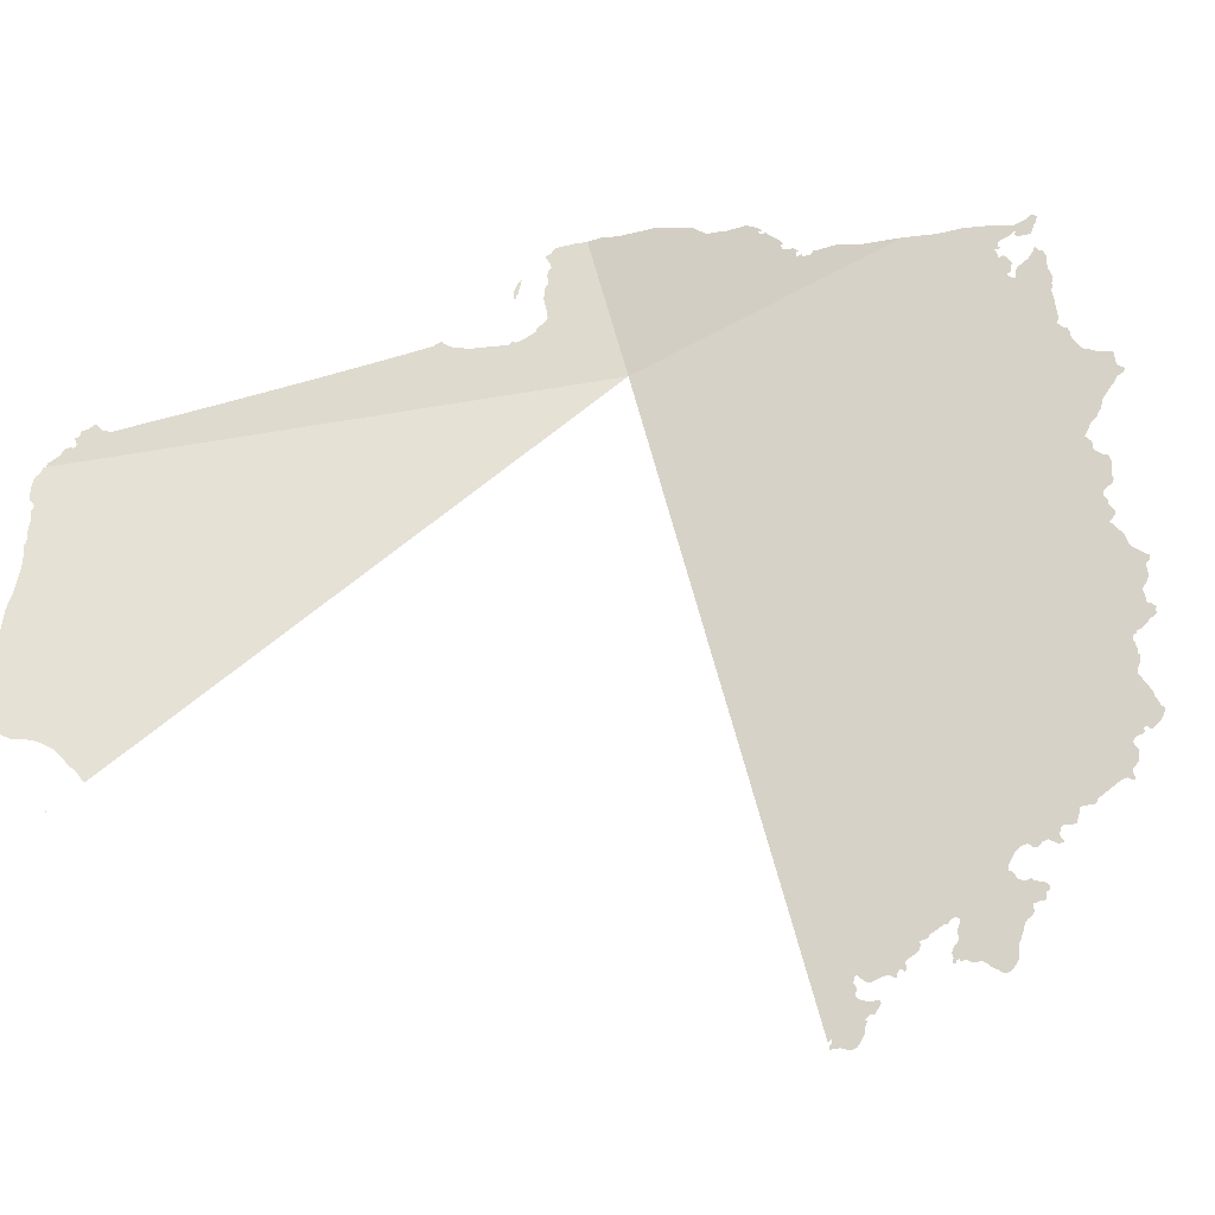
<metadata>
{"format":"obj","ext":"obj","renderer":"f3d","projection":"perspective","resolution":1024,"background":"white","views":[{"elev":-79.4,"azim":-54.1,"up":"+Y"}]}
</metadata>
<code>
o 0_Poland_sphere.001
v 2.795 4.045 -0.9082
v 2.818 4.045 -0.7649
v 2.667 4.045 -1.159
v 2.667 4.045 -1.16
v 3.048 3.818 -0.9905
v 3.05 3.817 -0.9909
v 3.051 3.815 -0.9913
v 2.734 4.084 -0.8884
v 2.668 4.043 -1.162
v 2.668 4.043 -1.163
v 2.668 4.042 -1.164
v 2.668 4.041 -1.166
v 2.669 4.04 -1.167
v 2.67 4.039 -1.169
v 2.671 4.038 -1.17
v 2.674 4.035 -1.172
v 2.675 4.034 -1.172
v 2.677 4.033 -1.172
v 2.678 4.032 -1.172
v 2.679 4.031 -1.172
v 2.679 4.03 -1.173
v 2.679 4.03 -1.174
v 2.68 4.029 -1.174
v 2.682 4.027 -1.175
v 2.683 4.026 -1.176
v 2.684 4.024 -1.178
v 2.686 4.023 -1.179
v 2.689 4.02 -1.181
v 2.69 4.019 -1.182
v 2.69 4.017 -1.184
v 2.694 4.014 -1.186
v 2.698 4.01 -1.189
v 2.705 4 -1.198
v 2.708 3.997 -1.202
v 2.709 3.995 -1.204
v 2.714 3.989 -1.209
v 2.715 3.988 -1.211
v 2.716 3.987 -1.212
v 2.716 3.986 -1.213
v 2.717 3.985 -1.214
v 2.718 3.984 -1.215
v 2.718 3.983 -1.216
v 2.718 3.983 -1.217
v 2.719 3.982 -1.218
v 2.72 3.981 -1.219
v 2.721 3.98 -1.219
v 2.722 3.979 -1.219
v 2.723 3.979 -1.218
v 2.725 3.977 -1.219
v 2.725 3.976 -1.22
v 2.726 3.975 -1.222
v 2.727 3.974 -1.223
v 2.728 3.973 -1.224
v 2.73 3.971 -1.225
v 2.731 3.97 -1.226
v 2.732 3.969 -1.225
v 2.733 3.968 -1.226
v 2.734 3.967 -1.227
v 2.741 3.96 -1.231
v 2.743 3.958 -1.232
v 2.746 3.955 -1.233
v 2.749 3.954 -1.232
v 2.756 3.951 -1.226
v 2.761 3.949 -1.219
v 2.766 3.947 -1.215
v 2.77 3.945 -1.212
v 2.781 3.938 -1.209
v 2.783 3.936 -1.208
v 2.785 3.935 -1.207
v 2.79 3.932 -1.207
v 2.79 3.924 -1.226
v 2.789 3.925 -1.227
v 2.79 3.924 -1.227
v 2.75 4.059 -0.947
v 2.74 4.06 -0.9639
v 2.737 4.061 -0.9673
v 2.736 4.061 -0.969
v 2.735 4.061 -0.9703
v 2.731 4.063 -0.9723
v 2.73 4.062 -0.9742
v 2.73 4.062 -0.9768
v 2.729 4.061 -0.9806
v 2.725 4.061 -0.9906
v 2.718 4.059 -1.009
v 2.712 4.058 -1.024
v 2.707 4.057 -1.038
v 2.7 4.056 -1.055
v 2.692 4.055 -1.076
v 2.686 4.054 -1.09
v 2.681 4.053 -1.104
v 2.676 4.053 -1.115
v 2.672 4.052 -1.124
v 2.67 4.053 -1.127
v 2.669 4.053 -1.128
v 2.666 4.054 -1.128
v 2.665 4.055 -1.13
v 2.665 4.054 -1.134
v 2.664 4.054 -1.136
v 2.664 4.053 -1.137
v 2.665 4.052 -1.138
v 2.665 4.052 -1.139
v 2.665 4.052 -1.141
v 2.666 4.051 -1.141
v 2.667 4.05 -1.141
v 2.668 4.049 -1.143
v 2.668 4.049 -1.144
v 2.667 4.049 -1.145
v 2.666 4.049 -1.147
v 2.667 4.048 -1.151
v 2.667 4.047 -1.153
v 2.666 4.046 -1.157
v 2.731 4.084 -0.8947
v 2.728 4.084 -0.9023
v 2.728 4.084 -0.9035
v 2.728 4.083 -0.9057
v 2.728 4.082 -0.9074
v 2.73 4.077 -0.9241
v 2.73 4.076 -0.9264
v 2.732 4.074 -0.9305
v 2.734 4.072 -0.9322
v 2.735 4.072 -0.9325
v 2.735 4.072 -0.9315
v 2.735 4.072 -0.9307
v 2.734 4.073 -0.9296
v 2.733 4.074 -0.9286
v 2.733 4.074 -0.9275
v 2.728 4.082 -0.9094
v 2.73 4.081 -0.909
v 2.732 4.08 -0.909
v 2.734 4.079 -0.9095
v 2.734 4.078 -0.9111
v 2.735 4.077 -0.9123
v 2.736 4.076 -0.9135
v 2.737 4.076 -0.9136
v 2.738 4.075 -0.9145
v 2.739 4.074 -0.9147
v 2.739 4.074 -0.9163
v 2.74 4.073 -0.9176
v 2.741 4.072 -0.9185
v 2.743 4.07 -0.9208
v 2.746 4.069 -0.9218
v 2.749 4.067 -0.9228
v 2.751 4.065 -0.9241
v 2.752 4.064 -0.9252
v 2.752 4.063 -0.9278
v 2.752 4.063 -0.9292
v 2.752 4.062 -0.9309
v 2.753 4.061 -0.9326
v 2.752 4.059 -0.9413
v 2.752 4.059 -0.9431
v 2.75 4.06 -0.9444
v 2.751 4.059 -0.9455
v 3.049 3.818 -0.9886
v 3.05 3.816 -0.9894
v 3.052 3.815 -0.9895
v 3.053 3.814 -0.9873
v 3.055 3.813 -0.985
v 3.056 3.812 -0.9831
v 3.056 3.812 -0.981
v 3.054 3.814 -0.9765
v 3.054 3.815 -0.9756
v 3.053 3.816 -0.9749
v 3.052 3.816 -0.9744
v 3.051 3.817 -0.9729
v 3.051 3.818 -0.972
v 3.05 3.819 -0.9725
v 3.05 3.819 -0.9699
v 3.05 3.819 -0.9685
v 3.051 3.819 -0.9675
v 3.049 3.821 -0.963
v 3.048 3.822 -0.963
v 3.046 3.823 -0.9662
v 3.045 3.823 -0.9676
v 3.044 3.824 -0.9696
v 3.043 3.825 -0.9705
v 3.042 3.826 -0.9707
v 3.041 3.827 -0.9695
v 3.04 3.828 -0.9684
v 3.038 3.83 -0.9686
v 3.036 3.831 -0.967
v 3.036 3.832 -0.9656
v 3.037 3.83 -0.9651
v 3.04 3.829 -0.964
v 3.04 3.828 -0.9632
v 3.041 3.828 -0.962
v 3.042 3.828 -0.9567
v 3.043 3.827 -0.9541
v 3.045 3.826 -0.9529
v 3.045 3.826 -0.9517
v 3.044 3.827 -0.9508
v 3.043 3.827 -0.9493
v 3.044 3.827 -0.9481
v 3.045 3.826 -0.9479
v 3.044 3.827 -0.9464
v 3.044 3.828 -0.946
v 3.043 3.828 -0.9458
v 3.042 3.829 -0.9447
v 3.042 3.829 -0.9417
v 3.042 3.83 -0.9403
v 3.042 3.83 -0.938
v 3.041 3.831 -0.9368
v 3.04 3.832 -0.9362
v 3.04 3.833 -0.9358
v 3.04 3.832 -0.9335
v 3.04 3.832 -0.9319
v 3.04 3.833 -0.9303
v 3.04 3.834 -0.9234
v 3.041 3.833 -0.9221
v 3.04 3.834 -0.9193
v 3.04 3.834 -0.918
v 3.042 3.833 -0.9167
v 3.042 3.833 -0.9169
v 3.044 3.831 -0.9194
v 3.045 3.83 -0.9204
v 3.046 3.829 -0.9212
v 3.047 3.828 -0.9222
v 3.048 3.827 -0.9235
v 3.048 3.827 -0.925
v 3.049 3.826 -0.9263
v 3.05 3.825 -0.9273
v 3.051 3.824 -0.9279
v 3.052 3.823 -0.9288
v 3.053 3.822 -0.9292
v 3.053 3.822 -0.9282
v 3.053 3.823 -0.9271
v 3.053 3.823 -0.9258
v 3.054 3.822 -0.926
v 3.054 3.822 -0.9243
v 3.055 3.821 -0.9232
v 3.056 3.82 -0.9225
v 3.057 3.82 -0.9215
v 3.057 3.819 -0.9196
v 3.058 3.819 -0.9185
v 3.059 3.818 -0.9175
v 3.06 3.817 -0.9168
v 3.061 3.816 -0.9165
v 3.062 3.816 -0.916
v 3.063 3.815 -0.9149
v 3.066 3.813 -0.9137
v 3.066 3.813 -0.9114
v 3.066 3.814 -0.9087
v 3.065 3.815 -0.9063
v 3.065 3.815 -0.905
v 3.064 3.816 -0.9042
v 3.062 3.818 -0.9029
v 3.061 3.819 -0.9019
v 3.06 3.82 -0.8998
v 3.059 3.821 -0.8987
v 3.058 3.822 -0.8977
v 3.057 3.823 -0.8956
v 3.056 3.824 -0.8946
v 3.056 3.824 -0.8931
v 3.056 3.825 -0.8903
v 3.055 3.826 -0.889
v 3.054 3.827 -0.8886
v 3.053 3.828 -0.8878
v 3.053 3.828 -0.8845
v 3.054 3.827 -0.8836
v 3.054 3.827 -0.8823
v 3.052 3.829 -0.8807
v 3.052 3.829 -0.8788
v 3.051 3.83 -0.8779
v 3.05 3.831 -0.878
v 3.049 3.832 -0.8786
v 3.049 3.832 -0.8797
v 3.048 3.833 -0.8804
v 3.047 3.833 -0.8813
v 3.046 3.834 -0.882
v 3.045 3.835 -0.8822
v 3.045 3.835 -0.885
v 3.044 3.836 -0.8863
v 3.043 3.837 -0.8873
v 3.042 3.837 -0.8873
v 3.041 3.838 -0.8873
v 3.04 3.839 -0.8874
v 3.038 3.84 -0.8887
v 3.037 3.841 -0.8878
v 3.035 3.844 -0.8819
v 3.034 3.845 -0.8799
v 3.034 3.845 -0.8779
v 3.035 3.845 -0.8758
v 3.036 3.844 -0.8749
v 3.037 3.843 -0.8747
v 3.038 3.842 -0.8733
v 3.038 3.843 -0.8702
v 3.038 3.843 -0.8677
v 3.041 3.841 -0.8649
v 3.042 3.84 -0.8625
v 3.042 3.841 -0.8623
v 3.04 3.842 -0.8629
v 3.039 3.843 -0.8623
v 3.038 3.844 -0.8616
v 3.038 3.844 -0.8605
v 3.037 3.845 -0.8586
v 3.039 3.844 -0.8555
v 3.04 3.844 -0.8539
v 3.037 3.847 -0.8496
v 3.036 3.848 -0.8491
v 3.036 3.847 -0.8476
v 3.038 3.846 -0.843
v 3.038 3.847 -0.8419
v 3.037 3.847 -0.8409
v 3.037 3.85 -0.8278
v 3.038 3.849 -0.8254
v 3.039 3.848 -0.8247
v 3.04 3.848 -0.8233
v 3.039 3.849 -0.8226
v 3.037 3.85 -0.8224
v 3.036 3.851 -0.8214
v 3.036 3.852 -0.8193
v 3.035 3.852 -0.8179
v 3.035 3.853 -0.8171
v 3.034 3.854 -0.8161
v 3.033 3.855 -0.8153
v 3.032 3.856 -0.8149
v 3.03 3.857 -0.815
v 3.029 3.858 -0.8152
v 3.028 3.859 -0.814
v 3.028 3.859 -0.8123
v 3.029 3.859 -0.809
v 3.028 3.86 -0.8082
v 3.027 3.861 -0.8077
v 3.027 3.861 -0.8063
v 3.028 3.86 -0.806
v 3.029 3.859 -0.8054
v 3.029 3.86 -0.8037
v 3.028 3.86 -0.8
v 3.028 3.861 -0.7987
v 3.026 3.863 -0.7958
v 3.025 3.864 -0.7959
v 3.024 3.865 -0.7962
v 3.023 3.866 -0.7962
v 3.021 3.867 -0.7962
v 3.02 3.868 -0.7962
v 3.019 3.869 -0.7957
v 3.017 3.871 -0.7957
v 3.015 3.873 -0.7959
v 3.013 3.874 -0.7961
v 3.012 3.875 -0.7959
v 3.01 3.876 -0.7966
v 3.009 3.878 -0.7952
v 3.008 3.878 -0.7941
v 3.008 3.879 -0.7929
v 3.006 3.88 -0.7919
v 3.005 3.881 -0.7908
v 3.004 3.882 -0.7915
v 3.003 3.883 -0.7902
v 3.001 3.885 -0.7897
v 3 3.886 -0.7895
v 2.998 3.888 -0.7881
v 2.998 3.888 -0.7867
v 2.998 3.889 -0.786
v 2.998 3.889 -0.7844
v 2.998 3.889 -0.7829
v 2.998 3.889 -0.7811
v 2.997 3.89 -0.7797
v 2.997 3.89 -0.7786
v 2.997 3.89 -0.7755
v 2.997 3.891 -0.7744
v 2.996 3.892 -0.7742
v 2.995 3.893 -0.7729
v 2.994 3.893 -0.7736
v 2.993 3.894 -0.7737
v 2.992 3.895 -0.7752
v 2.991 3.896 -0.7752
v 2.99 3.897 -0.7743
v 2.988 3.898 -0.7739
v 2.987 3.899 -0.7736
v 2.986 3.9 -0.7726
v 2.986 3.901 -0.7709
v 2.985 3.901 -0.7693
v 2.985 3.902 -0.7685
v 2.984 3.903 -0.767
v 2.982 3.904 -0.7671
v 2.981 3.905 -0.7664
v 2.98 3.906 -0.7654
v 2.98 3.907 -0.7638
v 2.979 3.907 -0.7626
v 2.978 3.908 -0.7621
v 2.974 3.911 -0.7646
v 2.973 3.912 -0.7654
v 2.972 3.913 -0.766
v 2.97 3.915 -0.7662
v 2.966 3.918 -0.7654
v 2.964 3.92 -0.7664
v 2.962 3.922 -0.7665
v 2.961 3.923 -0.7668
v 2.96 3.924 -0.7677
v 2.958 3.925 -0.7635
v 2.958 3.926 -0.7627
v 2.956 3.927 -0.7627
v 2.954 3.929 -0.763
v 2.953 3.929 -0.763
v 2.953 3.93 -0.762
v 2.951 3.932 -0.7627
v 2.95 3.933 -0.7624
v 2.949 3.934 -0.7613
v 2.948 3.934 -0.7596
v 2.949 3.934 -0.7579
v 2.948 3.935 -0.7559
v 2.947 3.936 -0.7544
v 2.946 3.937 -0.7544
v 2.944 3.939 -0.7528
v 2.942 3.941 -0.7509
v 2.939 3.943 -0.7499
v 2.937 3.945 -0.7524
v 2.935 3.947 -0.7534
v 2.933 3.948 -0.754
v 2.932 3.949 -0.7524
v 2.93 3.951 -0.7525
v 2.928 3.953 -0.7535
v 2.927 3.954 -0.7515
v 2.925 3.956 -0.7473
v 2.924 3.957 -0.7438
v 2.923 3.958 -0.7419
v 2.923 3.959 -0.7401
v 2.92 3.961 -0.7376
v 2.92 3.962 -0.7365
v 2.918 3.964 -0.73
v 2.918 3.965 -0.7283
v 2.916 3.966 -0.7262
v 2.916 3.966 -0.725
v 2.917 3.966 -0.7238
v 2.916 3.967 -0.7226
v 2.916 3.967 -0.7215
v 2.915 3.968 -0.7207
v 2.914 3.969 -0.7219
v 2.913 3.969 -0.7223
v 2.912 3.971 -0.7223
v 2.909 3.973 -0.7208
v 2.908 3.974 -0.7203
v 2.906 3.976 -0.7227
v 2.904 3.977 -0.7258
v 2.901 3.979 -0.7287
v 2.9 3.98 -0.73
v 2.898 3.981 -0.7305
v 2.893 3.985 -0.7314
v 2.893 3.986 -0.7311
v 2.892 3.987 -0.7306
v 2.891 3.988 -0.7301
v 2.89 3.988 -0.7301
v 2.889 3.989 -0.7299
v 2.888 3.99 -0.7313
v 2.885 3.992 -0.7326
v 2.884 3.993 -0.7315
v 2.884 3.994 -0.7301
v 2.882 3.995 -0.7295
v 2.88 3.997 -0.7287
v 2.876 4 -0.7268
v 2.873 4.003 -0.7255
v 2.872 4.004 -0.7241
v 2.871 4.006 -0.7233
v 2.869 4.007 -0.7216
v 2.868 4.008 -0.721
v 2.867 4.009 -0.7206
v 2.864 4.011 -0.7203
v 2.861 4.014 -0.7184
v 2.86 4.015 -0.7174
v 2.859 4.016 -0.7174
v 2.857 4.018 -0.7169
v 2.857 4.018 -0.7184
v 2.855 4.019 -0.7189
v 2.855 4.02 -0.7185
v 2.854 4.02 -0.7201
v 2.855 4.019 -0.721
v 2.856 4.018 -0.7234
v 2.857 4.017 -0.7246
v 2.857 4.017 -0.7277
v 2.857 4.016 -0.7308
v 2.857 4.016 -0.7319
v 2.858 4.015 -0.7329
v 2.86 4.013 -0.7352
v 2.859 4.014 -0.736
v 2.858 4.015 -0.7365
v 2.857 4.015 -0.737
v 2.856 4.016 -0.7363
v 2.857 4.016 -0.7349
v 2.854 4.019 -0.732
v 2.852 4.02 -0.7321
v 2.849 4.022 -0.7328
v 2.849 4.022 -0.734
v 2.849 4.023 -0.7354
v 2.847 4.024 -0.7346
v 2.846 4.025 -0.7345
v 2.845 4.026 -0.7347
v 2.843 4.027 -0.7346
v 2.846 4.025 -0.7329
v 2.846 4.026 -0.7317
v 2.845 4.026 -0.7323
v 2.844 4.027 -0.7316
v 2.843 4.028 -0.7303
v 2.844 4.028 -0.7242
v 2.844 4.029 -0.7233
v 2.842 4.03 -0.7237
v 2.844 4.029 -0.7203
v 2.844 4.028 -0.7216
v 2.845 4.028 -0.723
v 2.846 4.026 -0.7226
v 2.847 4.026 -0.7202
v 2.848 4.025 -0.7187
v 2.849 4.025 -0.7168
v 2.846 4.028 -0.7127
v 2.846 4.028 -0.7114
v 2.845 4.029 -0.7106
v 2.845 4.03 -0.7096
v 2.842 4.031 -0.711
v 2.843 4.031 -0.7126
v 2.843 4.031 -0.7143
v 2.842 4.031 -0.7197
v 2.841 4.031 -0.7217
v 2.84 4.032 -0.7236
v 2.837 4.034 -0.727
v 2.83 4.038 -0.7402
v 2.825 4.041 -0.7518
v 2.813 4.047 -0.7742
v 2.809 4.049 -0.7837
v 2.803 4.052 -0.7926
v 2.8 4.053 -0.8006
v 2.799 4.053 -0.8027
v 2.8 4.052 -0.8044
v 2.798 4.053 -0.8088
v 2.797 4.054 -0.8081
v 2.796 4.054 -0.8106
v 2.795 4.055 -0.8098
v 2.795 4.055 -0.8086
v 2.794 4.056 -0.8093
v 2.792 4.056 -0.81
v 2.792 4.056 -0.8114
v 2.791 4.057 -0.8126
v 2.79 4.057 -0.8142
v 2.788 4.059 -0.8137
v 2.789 4.058 -0.8124
v 2.786 4.06 -0.813
v 2.779 4.064 -0.8164
v 2.778 4.064 -0.8169
v 2.779 4.063 -0.8175
v 2.778 4.064 -0.8187
v 2.777 4.065 -0.8187
v 2.776 4.066 -0.8177
v 2.774 4.067 -0.819
v 2.772 4.068 -0.8219
v 2.768 4.069 -0.8321
v 2.765 4.07 -0.8358
v 2.765 4.071 -0.8379
v 2.764 4.071 -0.8396
v 2.758 4.074 -0.8431
v 2.748 4.079 -0.8564
v 2.741 4.082 -0.8744
v 2.736 4.084 -0.8822
f 536 531 530
f 42 41 47
f 72 71 73
f 123 122 120
f 84 83 75
f 113 112 115
f 510 496 494
f 368 352 350
f 238 235 245
f 479 478 476
f 492 494 493
f 500 502 495
f 1 8 548
f 8 549 548
f 548 547 1
f 547 546 545
f 1 547 545
f 515 2 1
f 518 517 520
f 517 516 520
f 516 515 1
f 516 1 520
f 520 519 518
f 523 522 521
f 521 520 1
f 1 545 544
f 544 543 542
f 542 541 537
f 541 540 538
f 540 539 538
f 539 535 538
f 1 544 530
f 544 542 530
f 541 538 537
f 523 521 1
f 526 525 524
f 524 523 528
f 523 1 530
f 528 523 529
f 542 537 530
f 536 534 533
f 537 536 530
f 526 524 528
f 528 527 526
f 530 529 523
f 533 532 531
f 536 533 531
f 3 1 20
f 1 70 69
f 1 69 31
f 20 1 24
f 9 4 3
f 12 11 10
f 10 9 19
f 9 3 20
f 69 68 32
f 68 67 66
f 24 1 28
f 68 66 32
f 28 1 31
f 13 12 10
f 9 20 19
f 66 65 36
f 14 13 10
f 16 15 19
f 15 14 10
f 19 15 10
f 18 17 16
f 19 18 16
f 65 64 49
f 24 28 25
f 64 63 59
f 63 62 59
f 59 62 60
f 62 61 60
f 59 58 64
f 58 57 64
f 56 55 54
f 64 57 50
f 57 56 50
f 23 22 21
f 21 20 24
f 31 69 32
f 56 54 53
f 53 52 51
f 56 53 50
f 24 23 21
f 27 26 25
f 28 27 25
f 53 51 50
f 31 30 29
f 29 28 31
f 32 66 33
f 64 50 49
f 49 48 37
f 65 37 36
f 33 66 36
f 37 65 49
f 35 34 33
f 47 46 42
f 46 45 42
f 48 47 41
f 36 35 33
f 39 38 37
f 37 48 40
f 40 39 37
f 45 44 42
f 44 43 42
f 41 40 48
f 121 120 122
f 120 119 123
f 119 118 126
f 118 117 126
f 119 126 125
f 125 124 119
f 124 123 119
f 1 3 88
f 3 111 110
f 3 110 105
f 90 3 91
f 128 127 8
f 129 128 8
f 3 90 89
f 110 109 105
f 3 105 91
f 109 108 106
f 108 107 106
f 129 8 130
f 8 1 143
f 130 8 136
f 132 131 130
f 136 8 142
f 109 106 105
f 132 130 134
f 134 133 132
f 136 135 134
f 138 137 136
f 140 139 136
f 139 138 136
f 142 141 136
f 141 140 136
f 136 134 130
f 143 142 8
f 105 104 93
f 92 105 93
f 104 103 101
f 103 102 101
f 144 143 1
f 105 92 91
f 104 101 94
f 100 99 98
f 145 144 1
f 147 146 148
f 146 145 148
f 100 98 97
f 97 96 95
f 97 95 94
f 101 100 94
f 100 97 94
f 148 145 1
f 149 148 1
f 94 93 104
f 150 149 1
f 152 151 150
f 74 152 150
f 74 150 1
f 77 76 75
f 75 74 1
f 77 75 83
f 75 1 84
f 88 3 89
f 80 79 78
f 81 80 78
f 78 77 82
f 1 88 87
f 1 87 86
f 82 81 78
f 83 82 77
f 1 86 85
f 1 85 84
f 8 127 112
f 127 116 115
f 115 114 113
f 127 115 112
f 1 2 475
f 2 514 475
f 514 513 486
f 513 512 486
f 512 511 491
f 486 512 491
f 487 485 489
f 485 486 489
f 486 475 514
f 511 510 494
f 491 511 494
f 488 487 489
f 507 506 505
f 504 503 502
f 507 505 504
f 508 507 502
f 507 504 502
f 502 501 500
f 509 508 496
f 508 502 500
f 500 499 496
f 499 498 496
f 498 497 496
f 496 493 494
f 508 500 496
f 490 489 486
f 494 492 491
f 491 490 486
f 510 509 496
f 5 1 180
f 1 475 411
f 444 475 473
f 475 474 473
f 472 471 456
f 471 470 469
f 475 444 411
f 180 1 181
f 471 469 468
f 473 472 444
f 153 5 176
f 471 468 456
f 467 466 459
f 466 465 461
f 468 467 456
f 154 153 156
f 5 180 179
f 7 6 154
f 156 155 154
f 155 7 154
f 158 157 159
f 157 156 160
f 160 159 157
f 162 161 160
f 163 162 160
f 5 179 176
f 465 464 462
f 464 463 462
f 472 456 455
f 466 461 459
f 456 467 457
f 160 156 153
f 163 160 153
f 465 462 461
f 164 163 166
f 166 163 153
f 166 165 164
f 461 460 459
f 459 458 457
f 455 454 452
f 459 457 467
f 167 166 174
f 174 166 175
f 170 169 172
f 169 168 172
f 168 167 172
f 172 171 170
f 173 172 167
f 173 167 174
f 452 472 455
f 454 453 452
f 452 451 450
f 175 166 153
f 472 452 450
f 450 449 472
f 449 448 472
f 178 177 179
f 177 176 179
f 176 175 153
f 472 448 444
f 444 448 447
f 447 446 445
f 447 445 444
f 443 442 441
f 443 441 440
f 444 443 437
f 444 437 411
f 183 182 185
f 182 181 186
f 181 1 278
f 184 183 185
f 182 186 185
f 443 440 439
f 443 439 438
f 186 181 197
f 189 188 190
f 188 187 190
f 197 187 186
f 187 197 191
f 411 437 413
f 443 438 437
f 191 190 187
f 194 193 192
f 191 197 196
f 195 194 192
f 192 191 196
f 1 411 396
f 437 436 413
f 197 181 203
f 196 195 192
f 436 435 413
f 435 434 433
f 433 432 429
f 432 431 430
f 432 430 429
f 181 278 203
f 435 433 419
f 433 429 421
f 429 428 421
f 198 197 203
f 200 199 201
f 199 198 203
f 202 201 199
f 205 204 206
f 204 203 206
f 203 202 199
f 427 426 425
f 425 424 427
f 424 423 427
f 423 422 427
f 428 427 422
f 209 208 207
f 207 206 203
f 428 422 421
f 207 203 278
f 209 207 278
f 421 420 419
f 421 419 433
f 419 418 435
f 210 209 277
f 276 211 210
f 277 276 210
f 417 416 415
f 418 417 435
f 209 278 277
f 417 415 413
f 415 414 413
f 413 412 411
f 411 410 408
f 410 409 408
f 417 413 435
f 279 278 1
f 1 396 388
f 279 1 388
f 411 408 396
f 280 279 349
f 408 407 397
f 396 408 397
f 281 280 298
f 406 405 404
f 279 388 349
f 407 406 397
f 284 283 285
f 283 282 285
f 282 281 285
f 285 281 286
f 406 404 403
f 402 401 400
f 406 403 397
f 403 402 397
f 286 281 293
f 402 400 399
f 398 402 399
f 402 398 397
f 288 287 289
f 287 286 290
f 290 289 287
f 291 290 286
f 292 291 286
f 395 394 393
f 280 349 340
f 396 395 388
f 293 292 286
f 296 295 297
f 295 294 297
f 294 293 281
f 395 393 388
f 392 391 388
f 391 390 389
f 393 392 388
f 294 281 298
f 391 389 388
f 388 387 386
f 298 297 294
f 301 300 302
f 300 299 302
f 298 280 340
f 299 298 317
f 388 386 385
f 303 302 317
f 302 299 317
f 306 305 307
f 305 304 307
f 349 388 350
f 304 303 309
f 385 384 383
f 298 340 318
f 388 385 383
f 308 307 304
f 311 310 312
f 310 309 316
f 312 310 313
f 309 308 304
f 388 383 368
f 383 382 369
f 313 310 316
f 350 388 368
f 309 303 317
f 315 314 316
f 314 313 316
f 317 316 309
f 380 379 376
f 379 378 377
f 376 379 377
f 376 375 381
f 375 374 381
f 374 373 372
f 372 371 370
f 372 370 374
f 370 369 374
f 374 369 382
f 381 374 382
f 381 380 376
f 369 368 383
f 318 317 298
f 321 320 319
f 367 366 365
f 364 363 362
f 368 367 365
f 322 321 319
f 325 324 326
f 324 323 326
f 322 319 340
f 319 318 340
f 327 326 323
f 329 328 330
f 328 327 323
f 331 328 323
f 331 330 328
f 333 332 323
f 332 331 323
f 333 323 322
f 336 335 334
f 337 336 322
f 336 334 322
f 340 339 338
f 338 337 322
f 340 338 322
f 343 342 346
f 342 341 346
f 334 333 322
f 344 343 346
f 345 344 346
f 348 347 346
f 349 348 346
f 346 341 349
f 341 340 349
f 362 361 360
f 360 359 358
f 357 356 355
f 360 358 357
f 364 362 360
f 364 360 357
f 357 355 364
f 355 354 353
f 364 353 352
f 364 352 365
f 352 351 350
f 353 364 355
f 368 365 352
f 211 276 272
f 276 275 274
f 273 276 274
f 276 273 272
f 214 213 215
f 213 212 215
f 212 211 251
f 211 272 251
f 216 215 233
f 215 212 246
f 272 271 256
f 270 269 268
f 272 256 252
f 271 270 256
f 212 251 250
f 270 268 256
f 268 267 256
f 267 266 260
f 266 265 260
f 265 264 260
f 264 263 260
f 263 262 260
f 262 261 260
f 260 259 257
f 259 258 257
f 272 252 251
f 219 218 226
f 218 217 226
f 217 216 229
f 260 257 267
f 257 256 267
f 220 219 226
f 223 222 224
f 222 221 225
f 221 220 226
f 255 254 253
f 212 250 249
f 256 255 252
f 222 225 224
f 225 221 226
f 228 227 226
f 229 228 217
f 228 226 217
f 255 253 252
f 248 212 249
f 231 230 229
f 232 231 229
f 212 248 246
f 229 216 232
f 233 232 216
f 233 215 246
f 234 233 246
f 248 247 246
f 237 236 238
f 236 235 238
f 235 234 245
f 234 246 245
f 240 239 238
f 242 241 238
f 241 240 238
f 244 243 238
f 243 242 238
f 245 244 238
f 485 484 482
f 484 483 482
f 475 486 482
f 486 485 482
f 478 477 476
f 481 480 479
f 475 482 476
f 482 481 479
f 476 482 479
f 496 497 498
f 498 499 496
f 499 500 495
f 500 501 502
f 502 503 495
f 495 496 499

</code>
